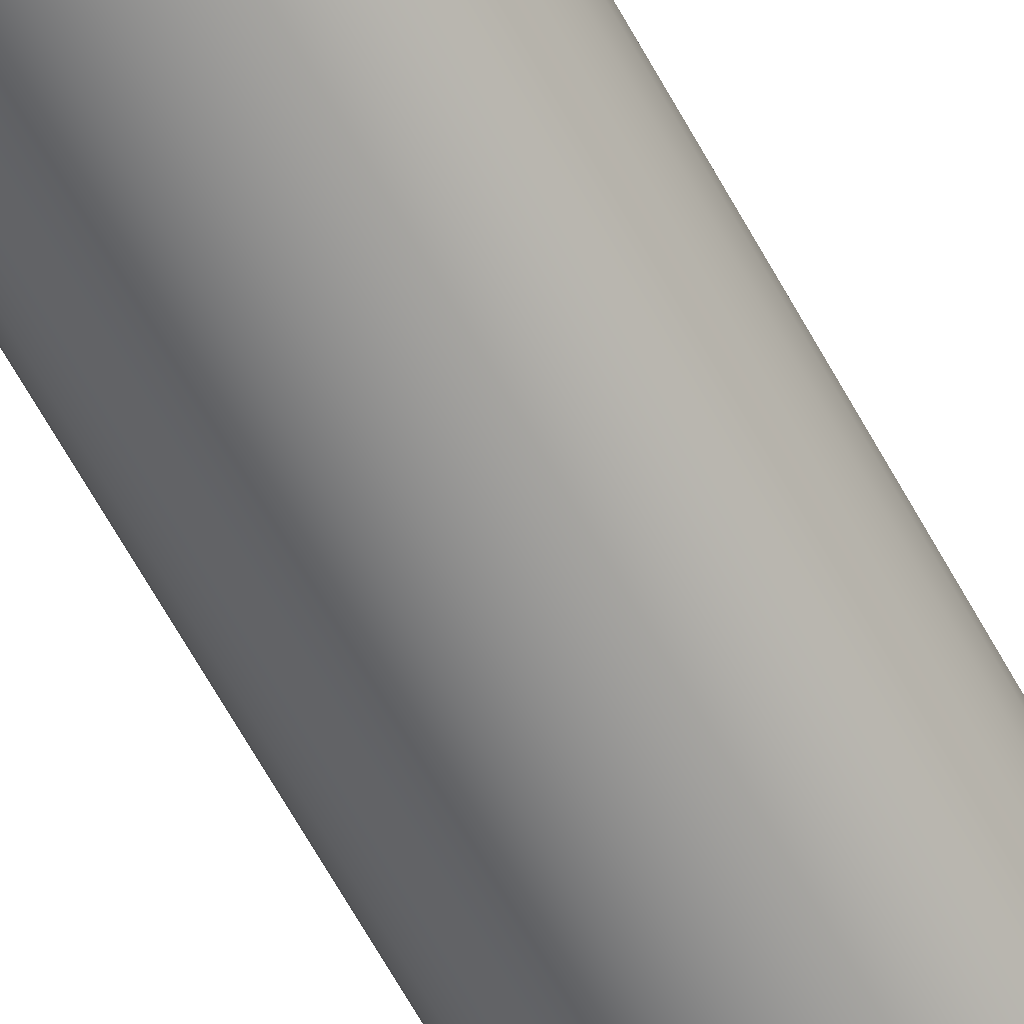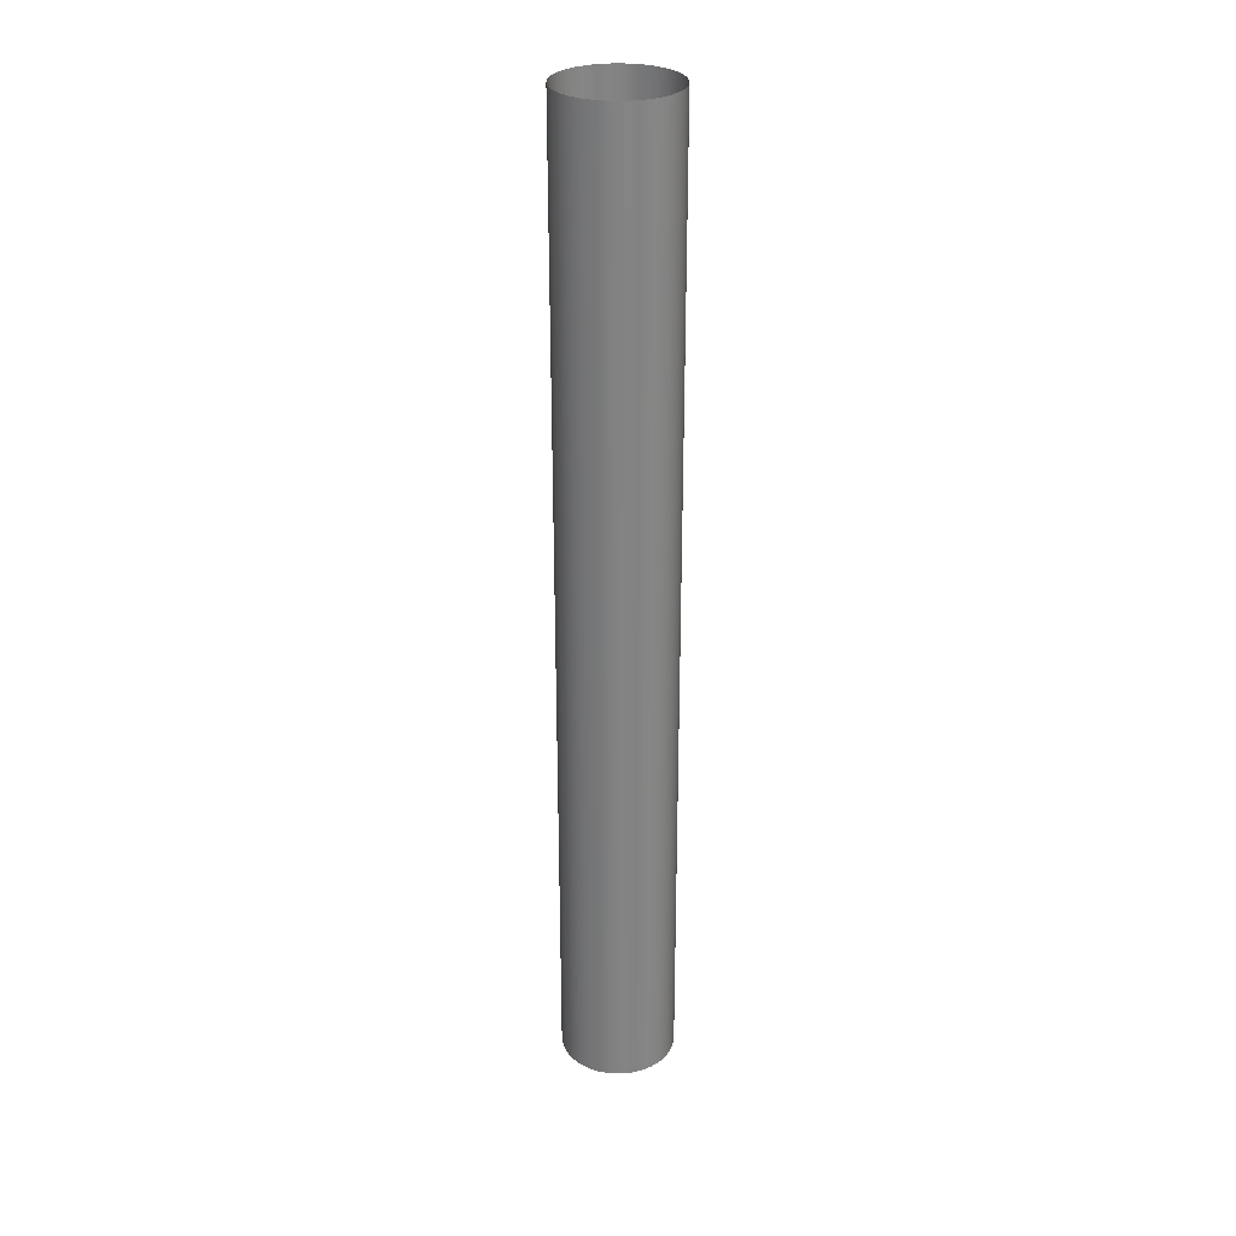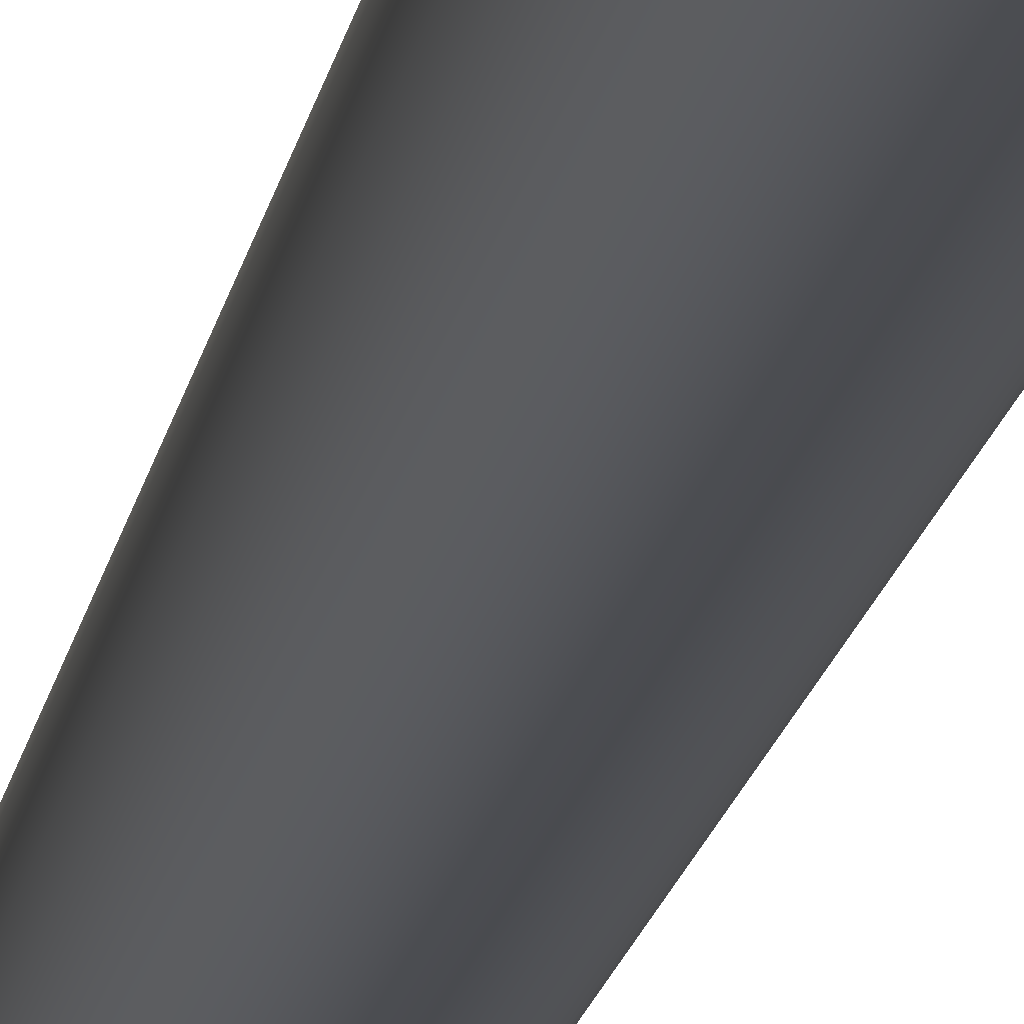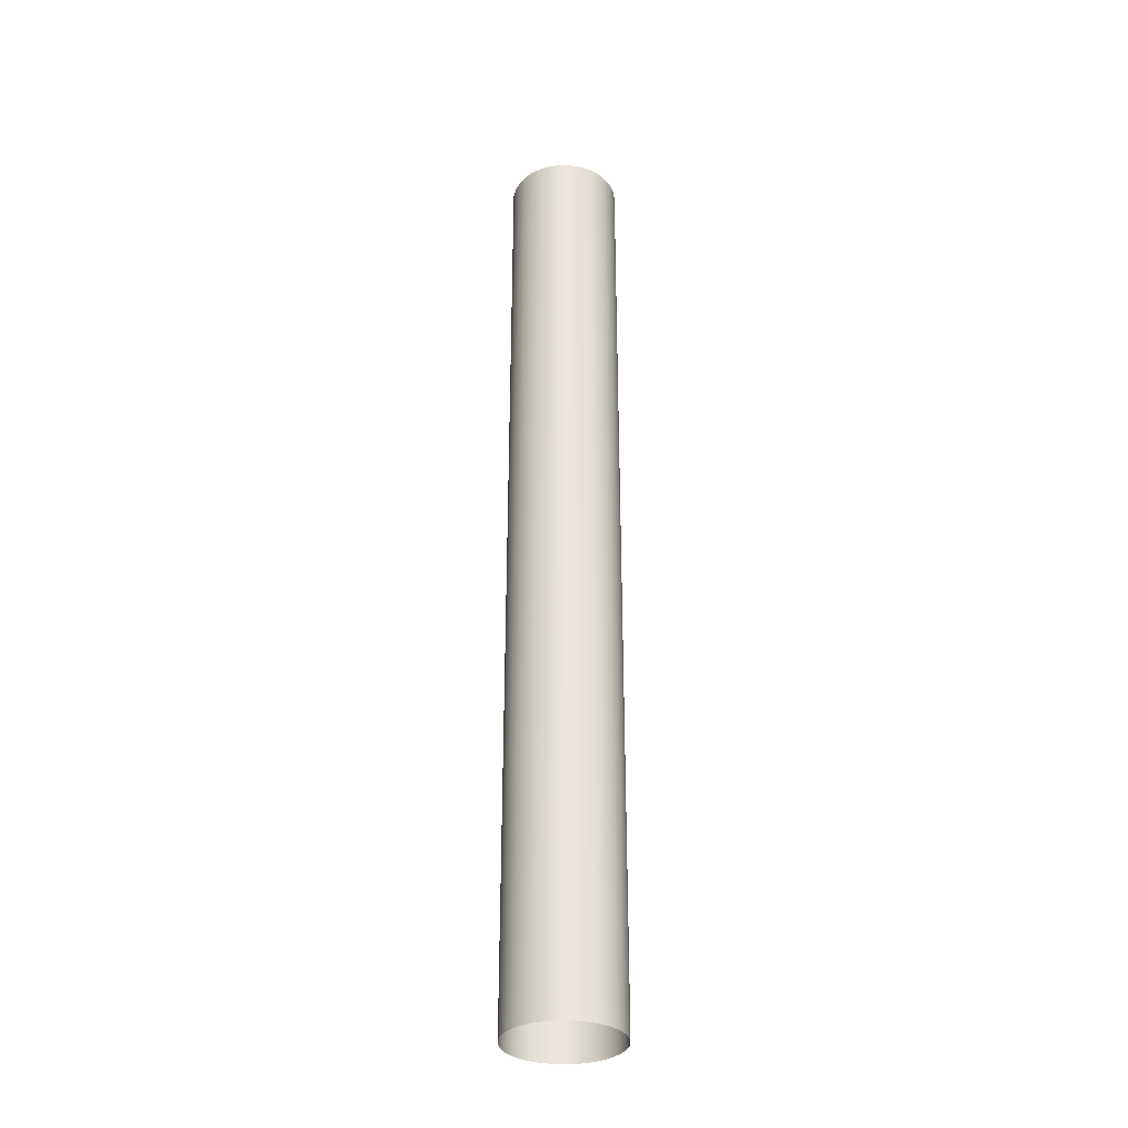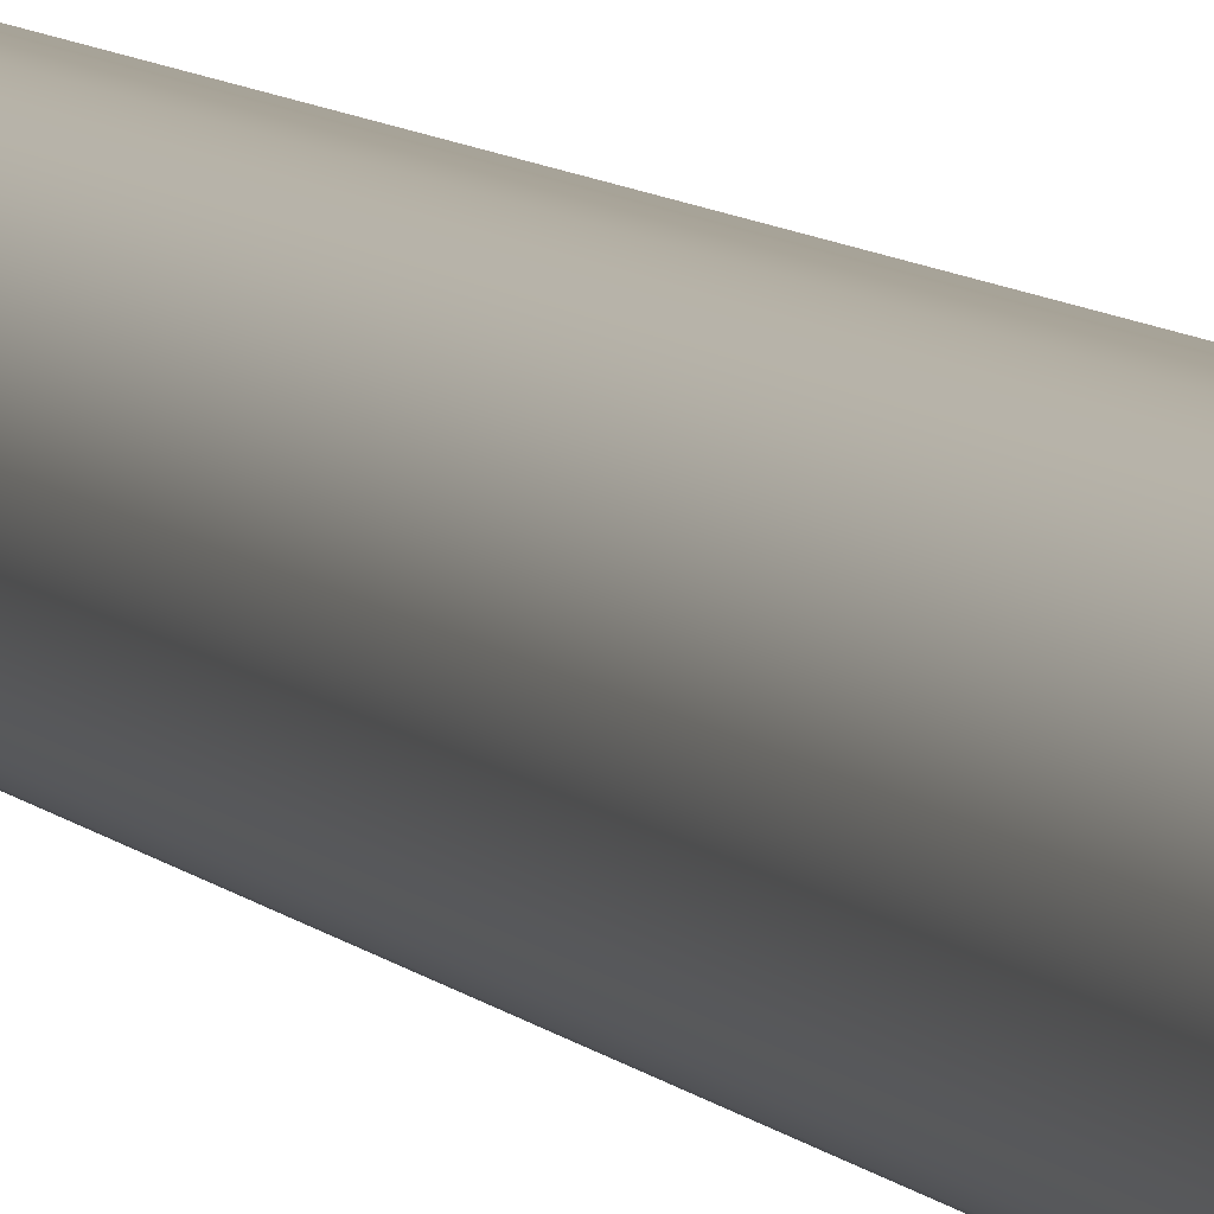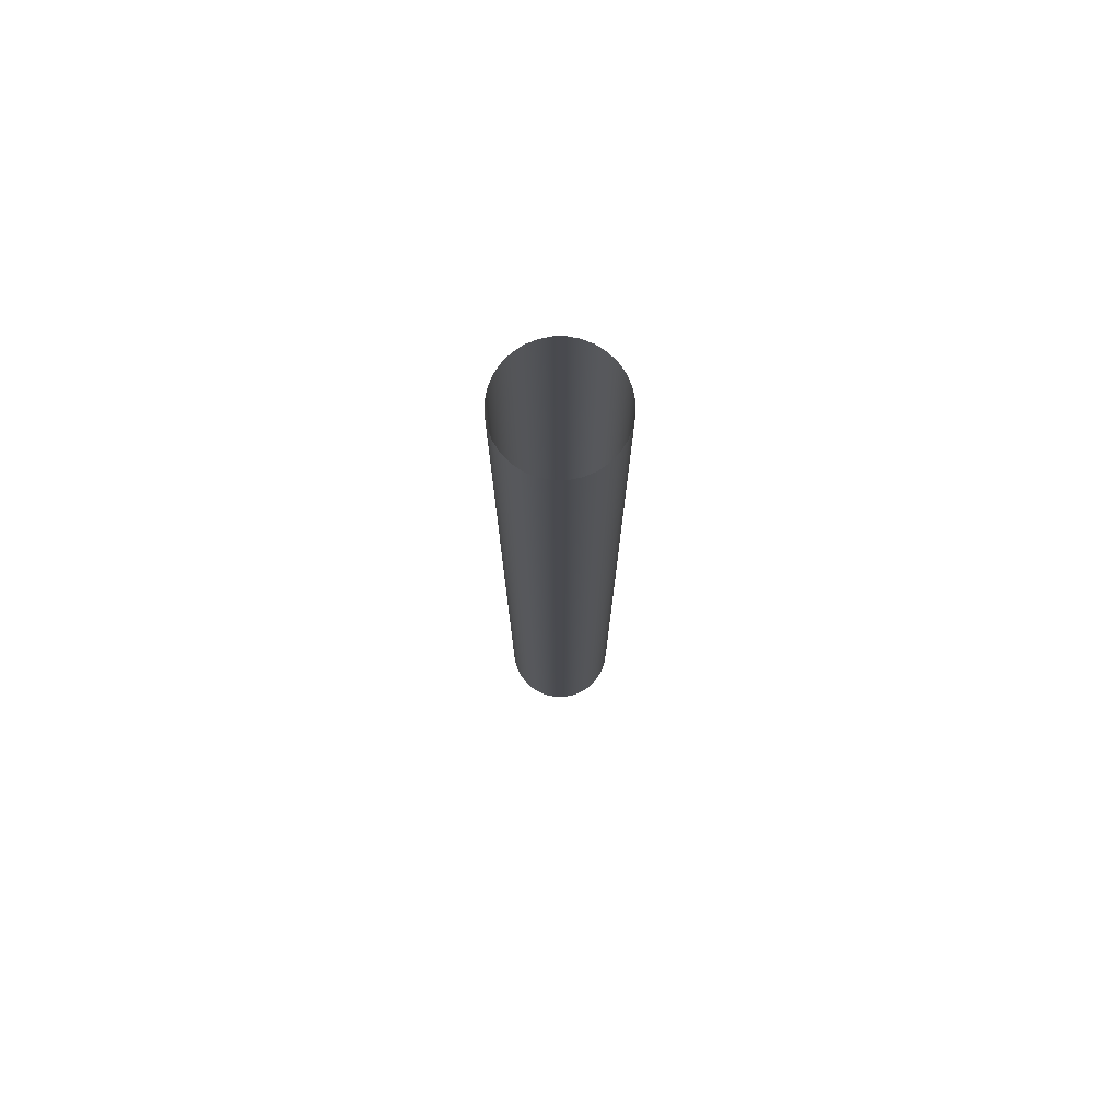
<metadata>
{"format":"obj","ext":"obj","renderer":"f3d","projection":"perspective","resolution":1024,"background":"white","views":[{"elev":-63.8,"azim":28.6,"up":"+Z"},{"elev":29.1,"azim":-25.2,"up":"+Y"},{"elev":-15.2,"azim":171.5,"up":"+Z"},{"elev":-32.7,"azim":60.0,"up":"+Y"},{"elev":7.2,"azim":-19.8,"up":"+Z"},{"elev":76.4,"azim":140.5,"up":"+Y"}]}
</metadata>
<code>
v -1.421 -0.09655 0.7766
v -1.421 1.816 0.7766
v -1.4 1.816 0.7787
v -1.4 -0.09655 0.7787
v -1.443 -0.09655 0.7787
v -1.379 1.816 0.7851
v -1.379 -0.09655 0.7851
v -1.359 1.816 0.7955
v -1.359 -0.09655 0.7955
v -1.342 1.816 0.8094
v -1.342 -0.09655 0.8094
v -1.328 1.816 0.8264
v -1.328 -0.09655 0.8264
v -1.318 1.816 0.8457
v -1.318 -0.09655 0.8457
v -1.312 1.816 0.8667
v -1.312 -0.09655 0.8667
v -1.309 1.816 0.8886
v -1.309 -0.09655 0.8886
v -1.312 1.816 0.9104
v -1.312 -0.09655 0.9104
v -1.318 1.816 0.9314
v -1.318 -0.09655 0.9314
v -1.328 1.816 0.9508
v -1.328 -0.09655 0.9508
v -1.342 1.816 0.9678
v -1.342 -0.09655 0.9678
v -1.359 1.816 0.9817
v -1.359 -0.09655 0.9817
v -1.379 1.816 0.9921
v -1.379 -0.09655 0.9921
v -1.4 1.816 0.9984
v -1.4 -0.09655 0.9984
v -1.421 1.816 1.001
v -1.421 -0.09655 1.001
v -1.443 1.816 0.9984
v -1.443 -0.09655 0.9984
v -1.464 1.816 0.9921
v -1.464 -0.09655 0.9921
v -1.484 1.816 0.9817
v -1.484 -0.09655 0.9817
v -1.501 1.816 0.9678
v -1.501 -0.09655 0.9678
v -1.515 1.816 0.9508
v -1.515 -0.09655 0.9508
v -1.525 1.816 0.9314
v -1.525 -0.09655 0.9314
v -1.531 1.816 0.9104
v -1.531 -0.09655 0.9104
v -1.533 1.816 0.8886
v -1.533 -0.09655 0.8886
v -1.531 1.816 0.8667
v -1.531 -0.09655 0.8667
v -1.525 1.816 0.8457
v -1.525 -0.09655 0.8457
v -1.515 1.816 0.8264
v -1.515 -0.09655 0.8264
v -1.501 1.816 0.8094
v -1.501 -0.09655 0.8094
v -1.484 1.816 0.7955
v -1.484 -0.09655 0.7955
v -1.464 1.816 0.7851
v -1.464 -0.09655 0.7851
v -1.443 1.816 0.7787
f 1 2 3
f 1 3 4
f 5 2 1
f 4 3 6
f 4 6 7
f 7 6 8
f 7 8 9
f 9 8 10
f 9 10 11
f 11 10 12
f 11 12 13
f 13 12 14
f 13 14 15
f 15 14 16
f 15 16 17
f 17 16 18
f 17 18 19
f 19 18 20
f 19 20 21
f 21 20 22
f 21 22 23
f 23 22 24
f 23 24 25
f 25 24 26
f 25 26 27
f 27 26 28
f 27 28 29
f 29 28 30
f 29 30 31
f 31 30 32
f 31 32 33
f 33 32 34
f 33 34 35
f 35 34 36
f 35 36 37
f 37 36 38
f 37 38 39
f 39 38 40
f 39 40 41
f 41 40 42
f 41 42 43
f 43 42 44
f 43 44 45
f 45 44 46
f 45 46 47
f 47 46 48
f 47 48 49
f 49 48 50
f 49 50 51
f 51 50 52
f 51 52 53
f 53 52 54
f 53 54 55
f 55 54 56
f 55 56 57
f 57 56 58
f 57 58 59
f 59 58 60
f 59 60 61
f 61 60 62
f 61 62 63
f 63 62 64
f 63 64 5
f 5 64 2

</code>
